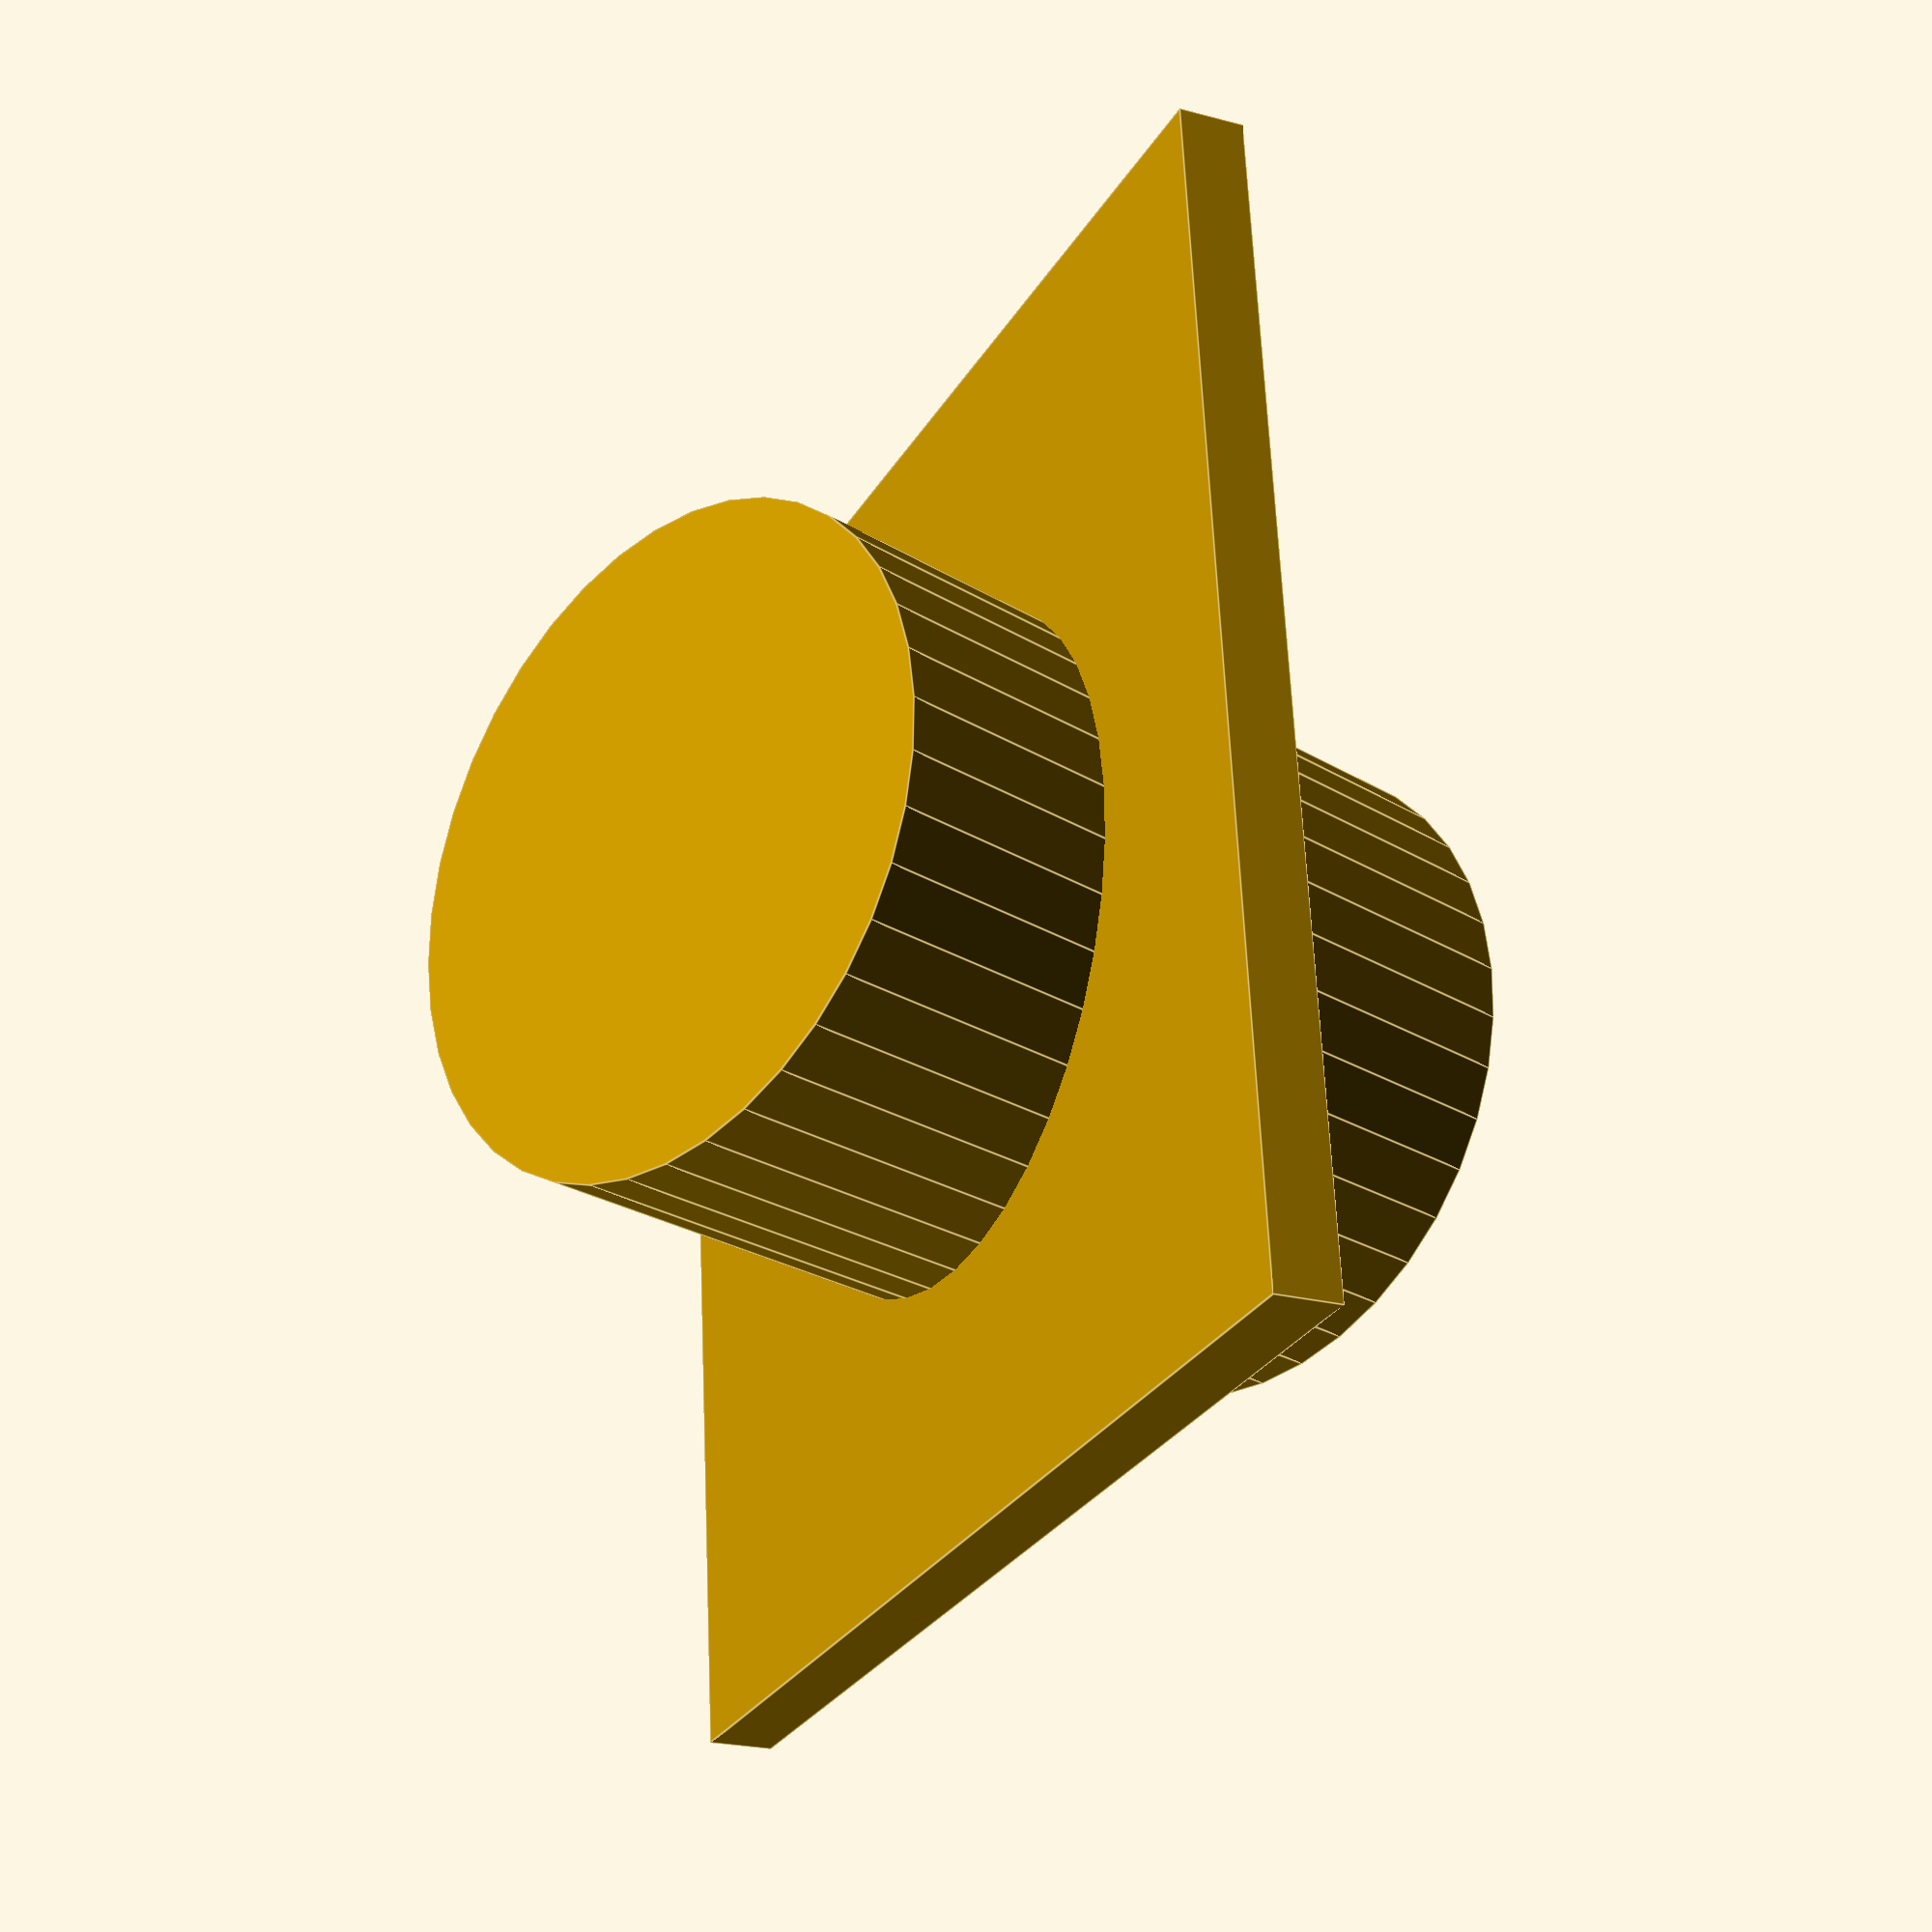
<openscad>
module ConvertClipIcon() {
     cylinder(r = 5, h = 12, center = true);
     rotate([20, 0, 0]) cube([18, 18, 1], center = true);
}

ConvertClipIcon($fn = 40);

</openscad>
<views>
elev=24.9 azim=86.5 roll=44.8 proj=p view=edges
</views>
